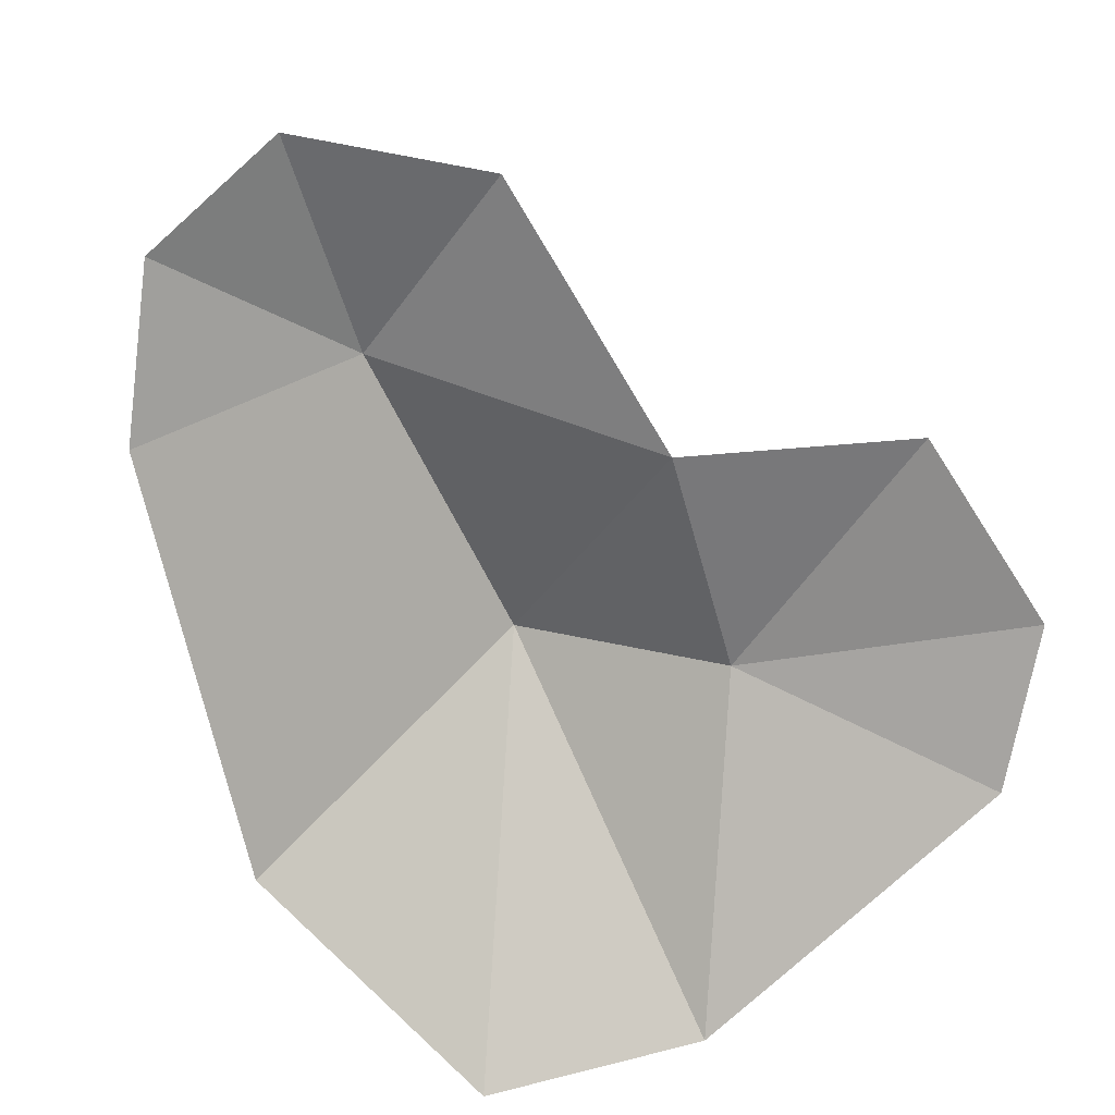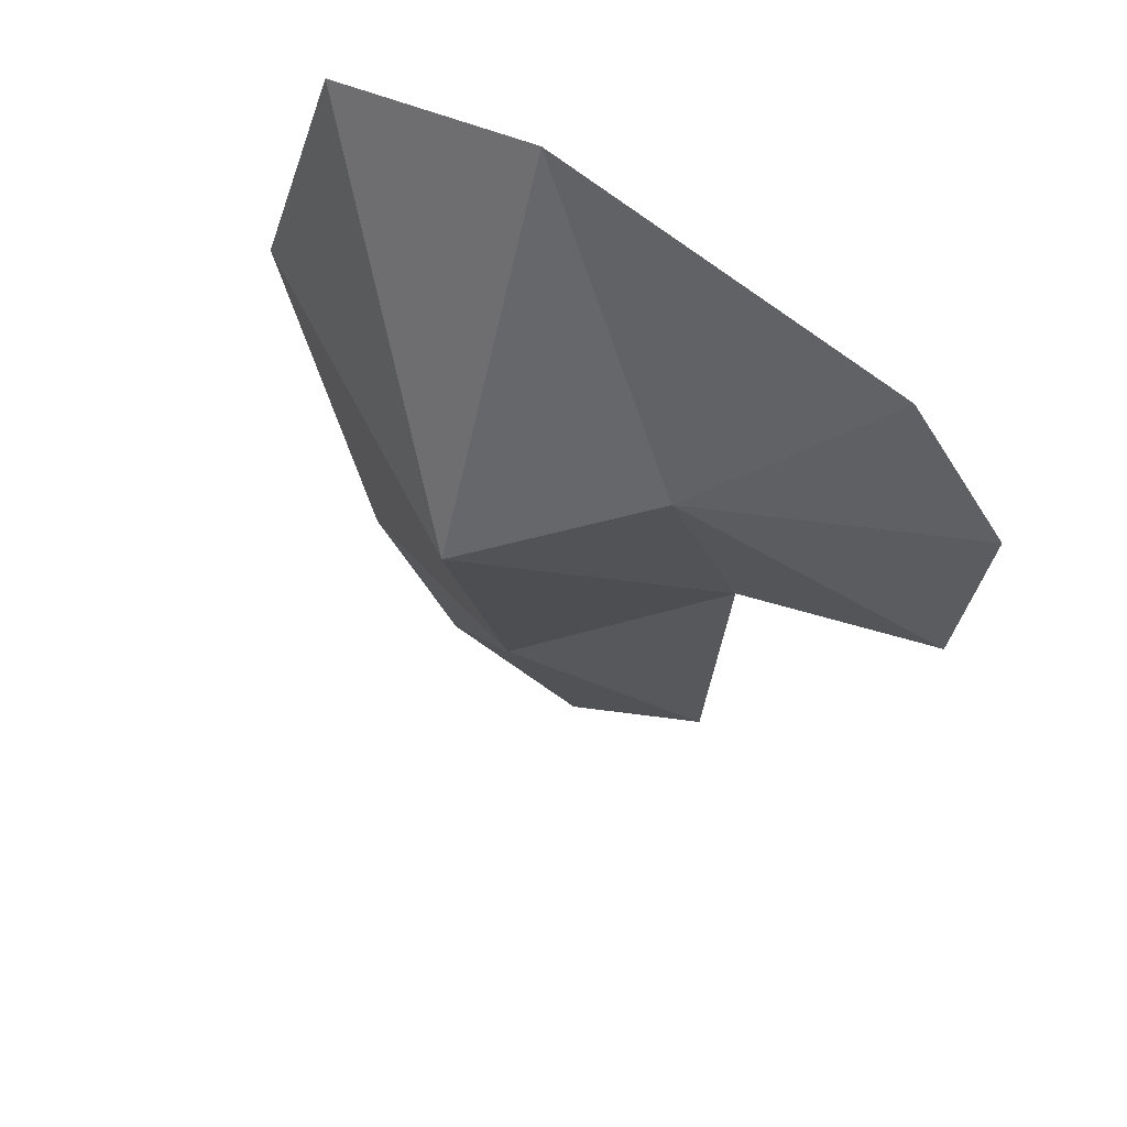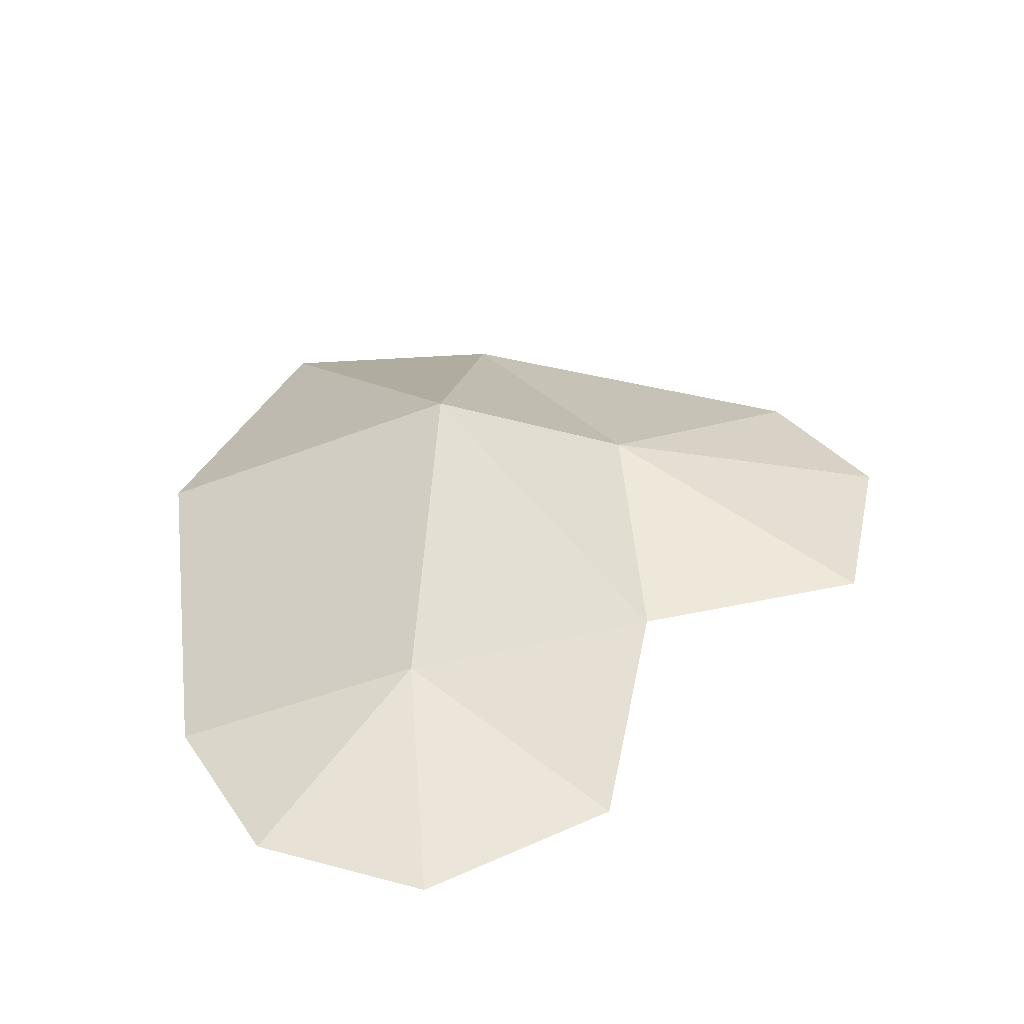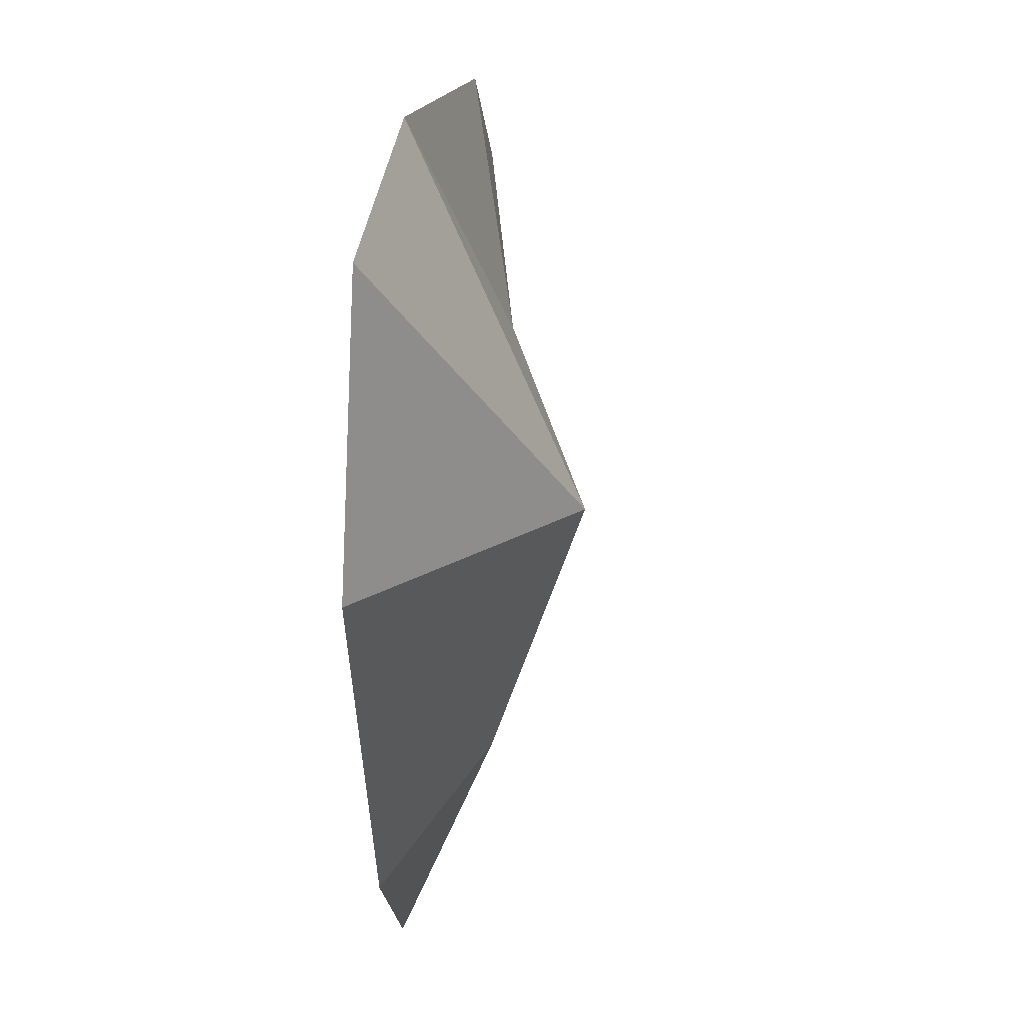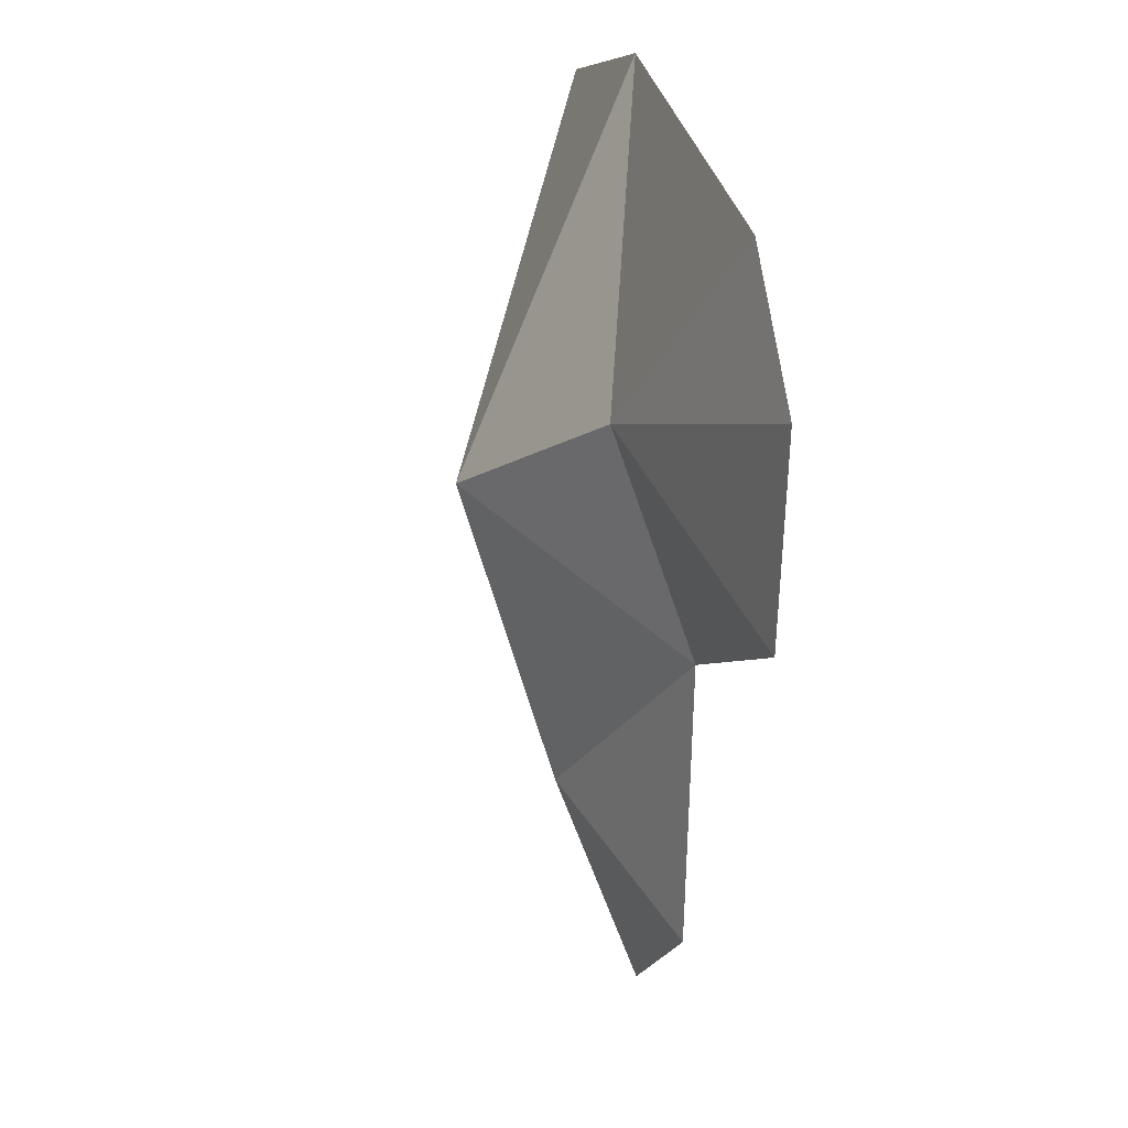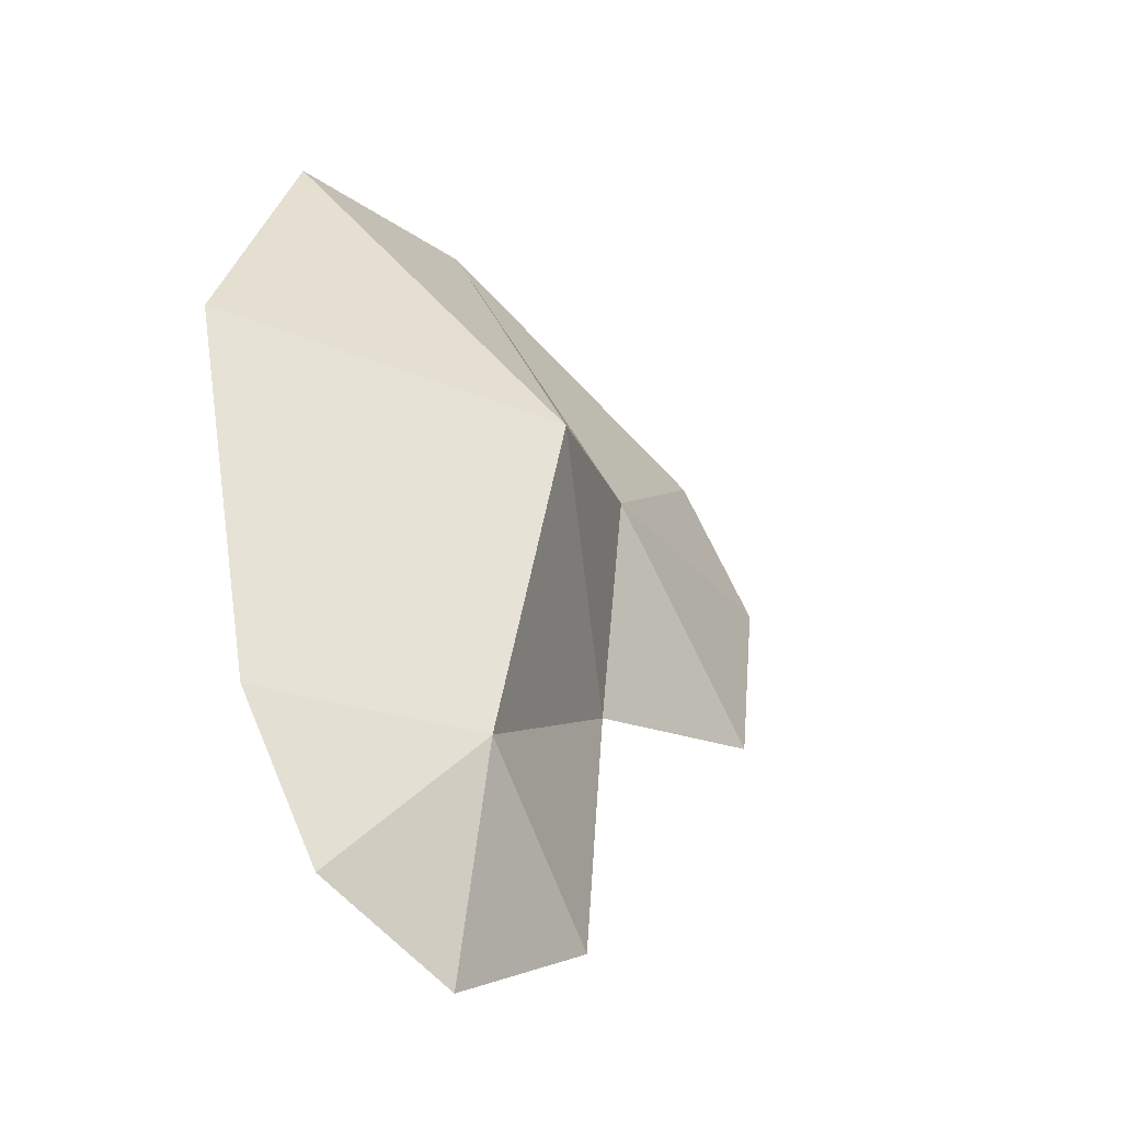
<metadata>
{"format":"obj","ext":"obj","renderer":"f3d","projection":"perspective","resolution":1024,"background":"white","views":[{"elev":-75.1,"azim":-153.9,"up":"+Y"},{"elev":58.7,"azim":-149.1,"up":"+Z"},{"elev":34.0,"azim":-175.3,"up":"+Y"},{"elev":33.2,"azim":99.6,"up":"+Z"},{"elev":18.3,"azim":-104.5,"up":"+Z"},{"elev":-44.1,"azim":135.6,"up":"+Z"}]}
</metadata>
<code>
g mountain_A_grass_LOD2
v -11.56 0.0002806 -2.689
v -10.14 0.0001663 -19.55
v 0.9066 4.458 -13.93
v 18.56 -9.646e-06 8.484
v 1.191 10.05 4.352
v 0.9066 4.458 -13.93
v 13.34 0.0004808 -15.32
v -11.56 0.0002806 -2.689
v 1.191 10.05 4.352
v -9.232 4.087 10.08
v -25.25 5.775e-05 14
v -9.232 4.087 10.08
v -19.46 1.542e-05 21.57
v 18.56 -9.646e-06 8.484
v 13.26 -6.557e-05 25.32
v 1.191 10.05 4.352
v 0.9066 4.458 -13.93
v 1.191 10.05 4.352
v -11.56 0.0002806 -2.689
v 7.847 0.0006384 -23.75
v 0.9066 4.458 -13.93
v -1.106 0.0003245 -26.26
v 0.9066 4.458 -13.93
v 7.847 0.0006384 -23.75
v 13.34 0.0004808 -15.32
v -9.232 4.087 10.08
v -25.25 5.775e-05 14
v -23.83 0.0001787 2.161
v 0.8765 0.0001345 27.65
v -9.232 4.087 10.08
v 1.191 10.05 4.352
v -19.46 1.542e-05 21.57
v -9.232 4.087 10.08
v 0.8765 0.0001345 27.65
v -1.106 0.0003245 -26.26
v 0.9066 4.458 -13.93
v -10.14 0.0001663 -19.55
v -9.232 4.087 10.08
v -23.83 0.0001787 2.161
v -11.56 0.0002806 -2.689
v 0.8765 0.0001345 27.65
v 1.191 10.05 4.352
v 13.26 -6.557e-05 25.32
g mountain_A_grass_LOD2_0
f 3 2 1
f 6 5 4
f 7 6 4
f 10 9 8
f 13 12 11
f 16 15 14
f 19 18 17
f 22 21 20
f 25 24 23
f 28 27 26
f 31 30 29
f 34 33 32
f 37 36 35
f 40 39 38
f 43 42 41

</code>
